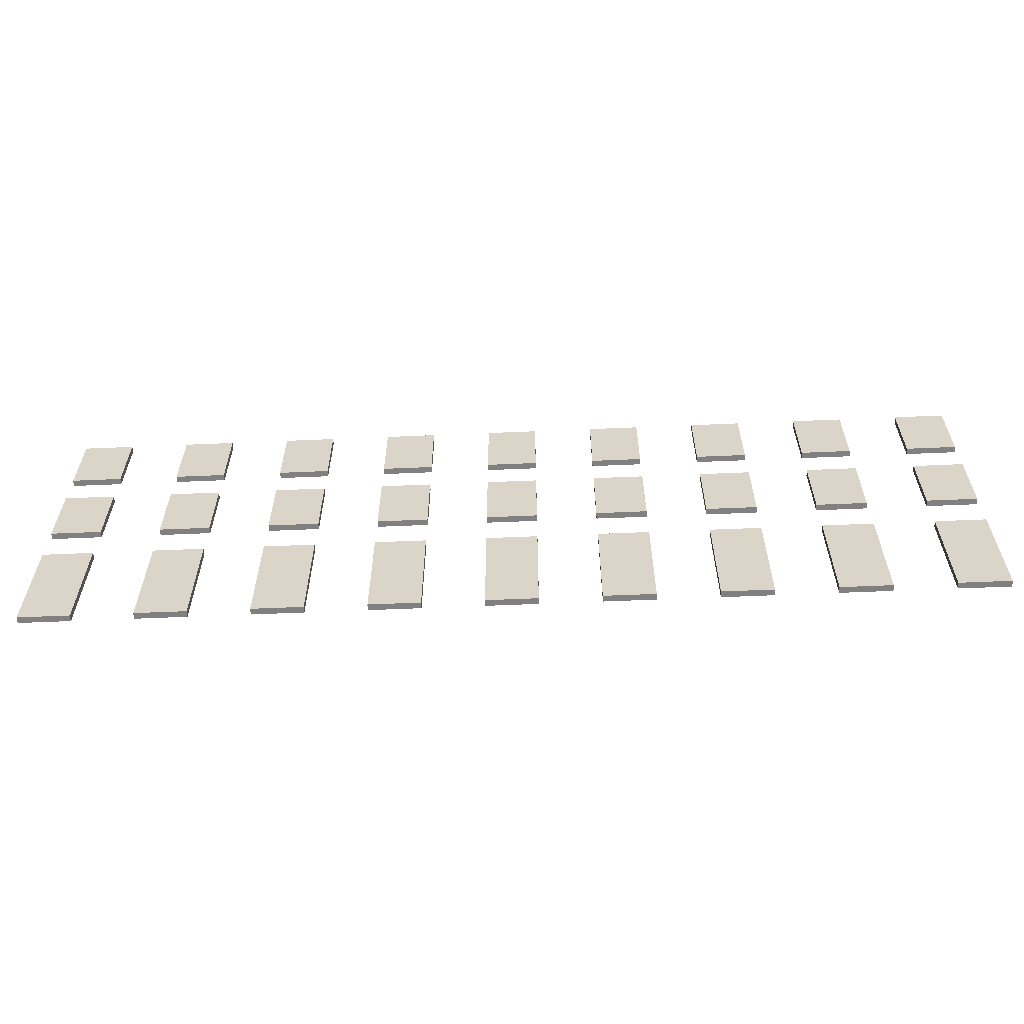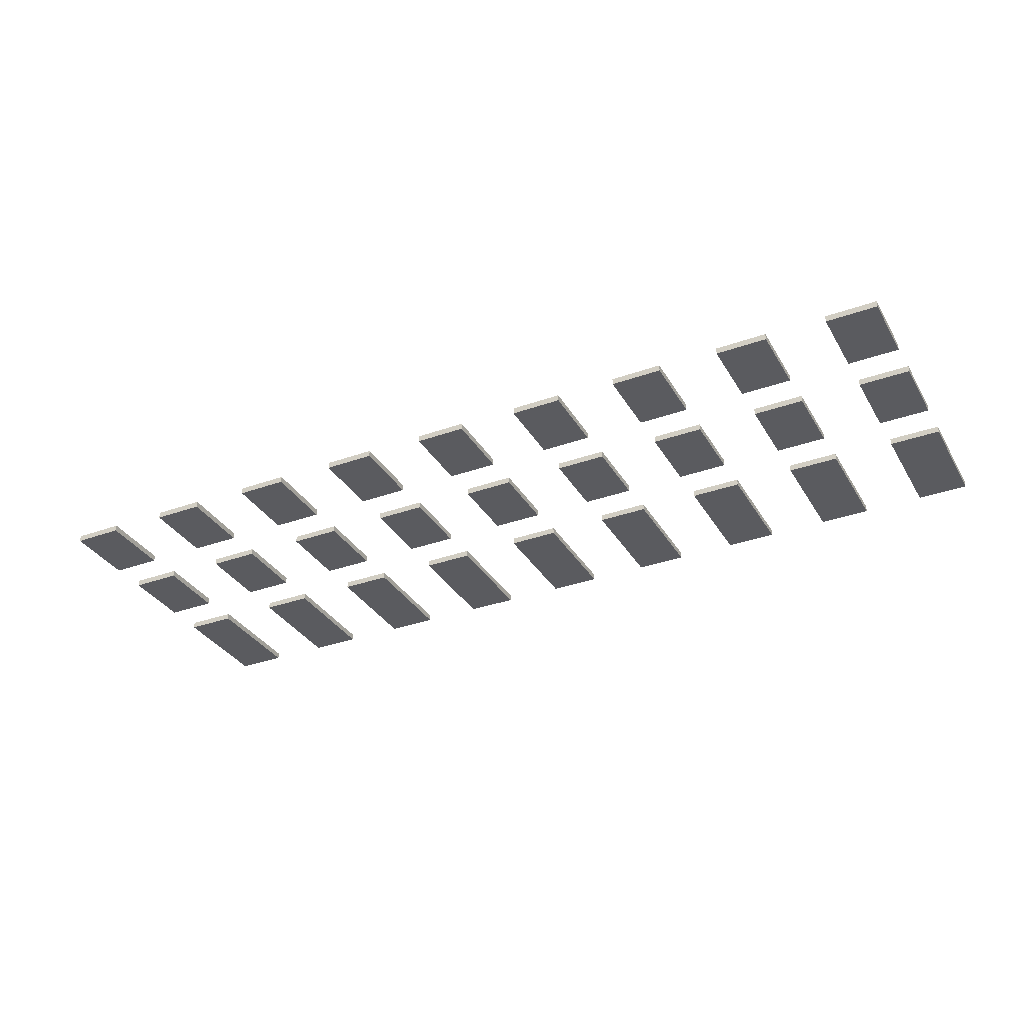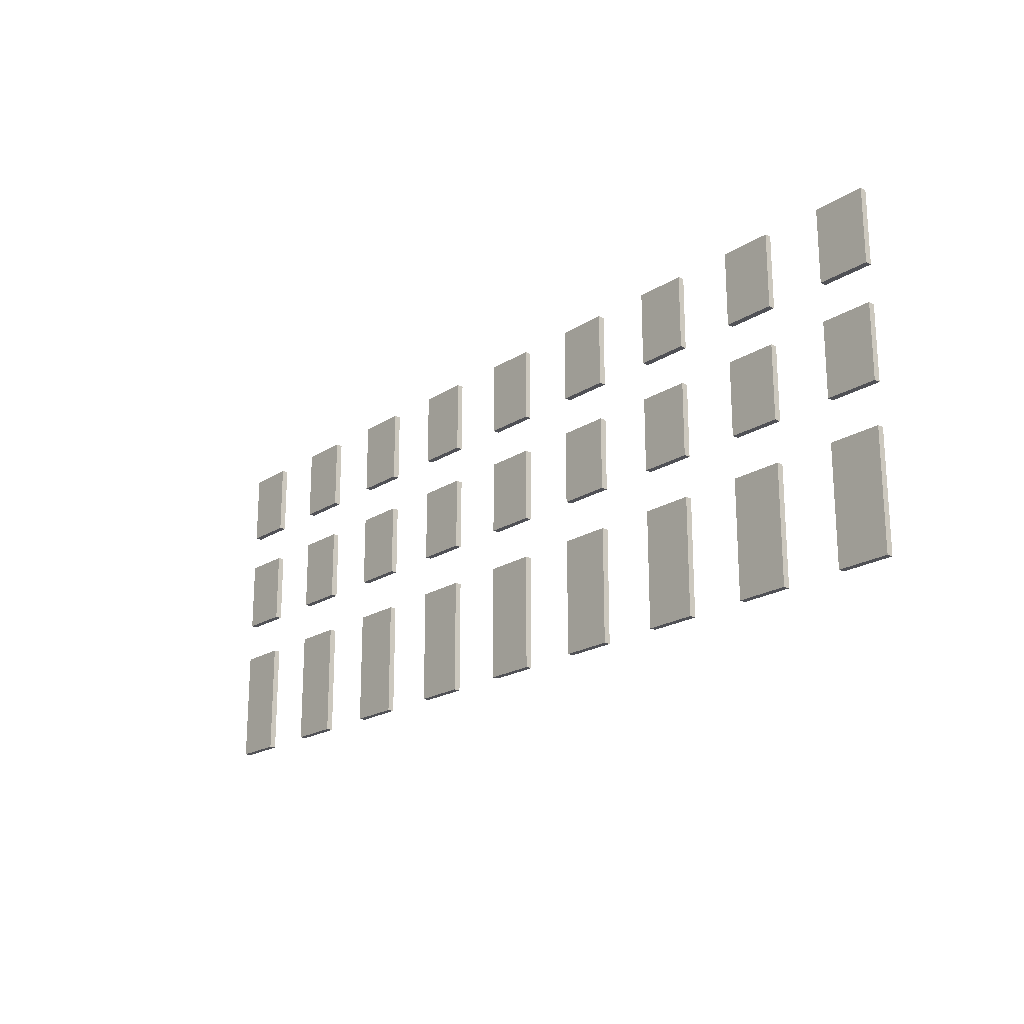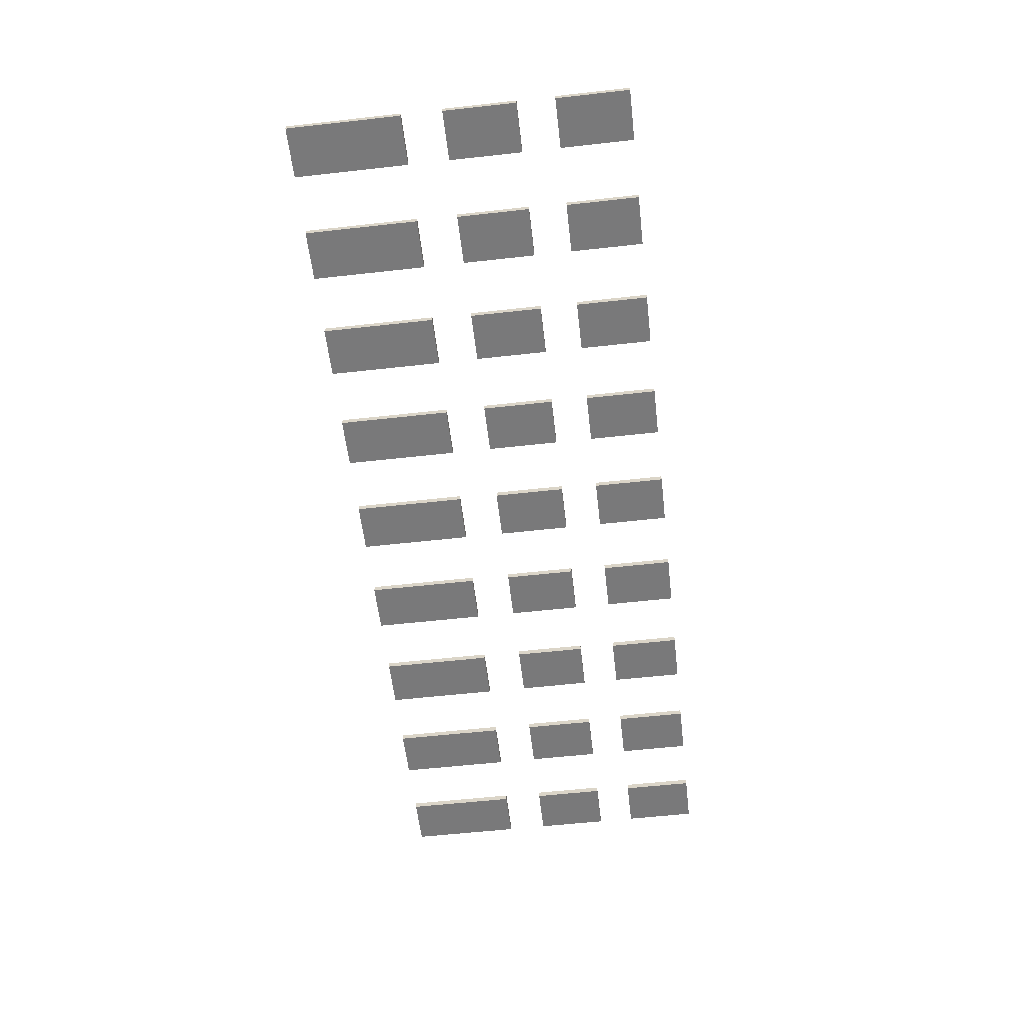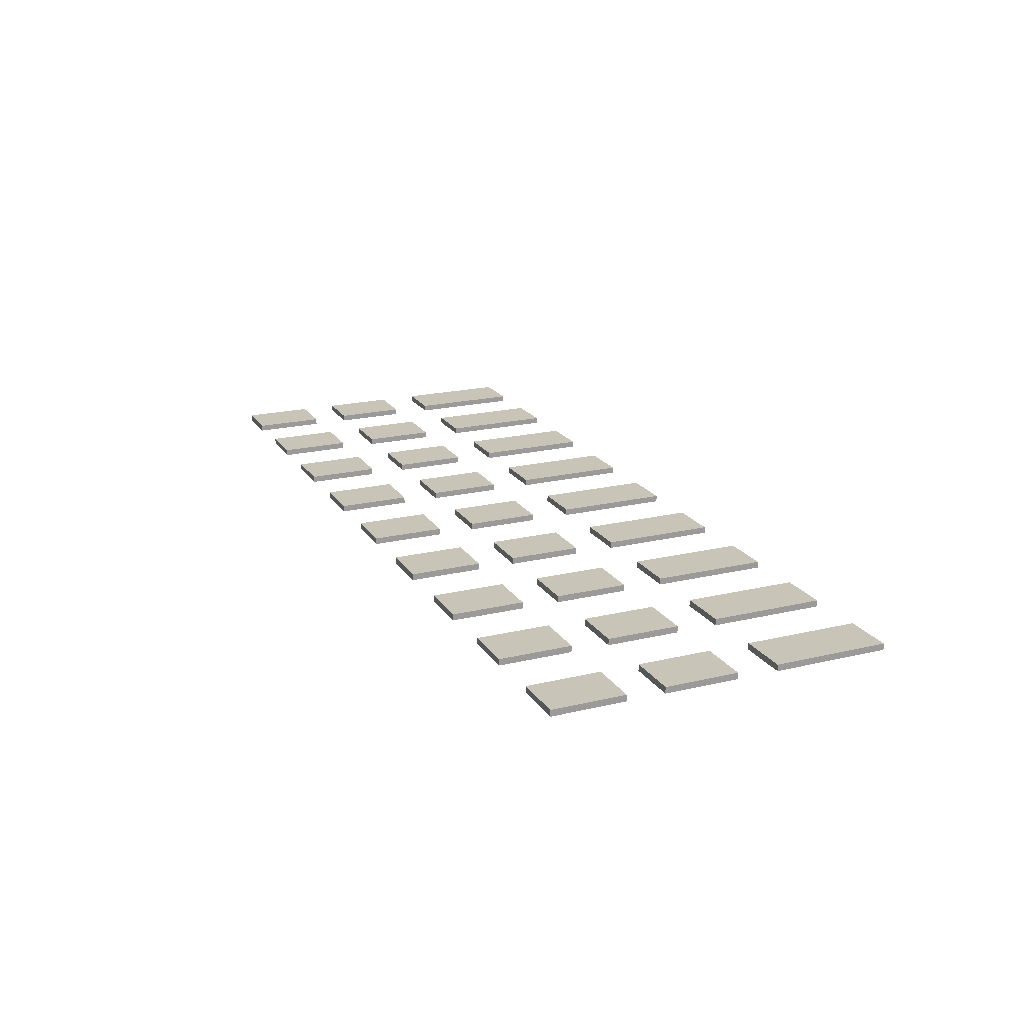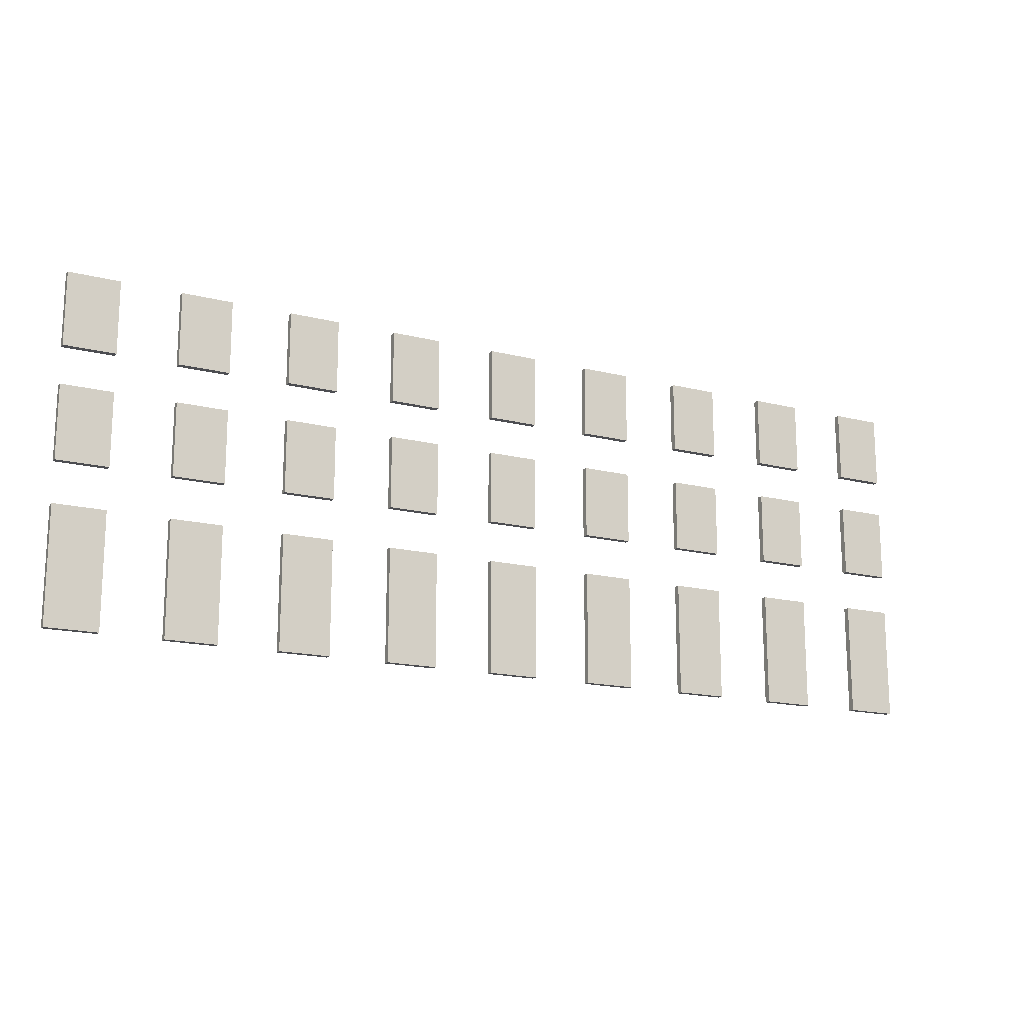
<metadata>
{"format":"obj","ext":"obj","renderer":"f3d","projection":"perspective","resolution":1024,"background":"white","views":[{"elev":-60.0,"azim":2.5,"up":"+Y"},{"elev":-33.2,"azim":-153.7,"up":"+Z"},{"elev":-20.4,"azim":-130.9,"up":"+Y"},{"elev":-57.8,"azim":96.6,"up":"+Z"},{"elev":20.1,"azim":-113.6,"up":"+Z"},{"elev":-16.2,"azim":-27.6,"up":"+Y"}]}
</metadata>
<code>
o Cube.5827_0323
v -1.363 0.045 3.273
v -1.363 0.153 3.273
v -1.363 0.045 3.267
v -1.363 0.153 3.267
v -1.315 0.045 3.273
v -1.315 0.153 3.273
v -1.315 0.045 3.267
v -1.315 0.153 3.267
v -1.363 0.192 3.273
v -1.363 0.261 3.273
v -1.363 0.192 3.267
v -1.363 0.261 3.267
v -1.315 0.192 3.273
v -1.315 0.261 3.273
v -1.315 0.192 3.267
v -1.315 0.261 3.267
v -1.363 0.297 3.273
v -1.363 0.366 3.273
v -1.363 0.297 3.267
v -1.363 0.366 3.267
v -1.315 0.297 3.273
v -1.315 0.366 3.273
v -1.315 0.297 3.267
v -1.315 0.366 3.267
v -1.258 0.045 3.273
v -1.258 0.153 3.273
v -1.258 0.045 3.267
v -1.258 0.153 3.267
v -1.21 0.045 3.273
v -1.21 0.153 3.273
v -1.21 0.045 3.267
v -1.21 0.153 3.267
v -1.258 0.192 3.273
v -1.258 0.261 3.273
v -1.258 0.192 3.267
v -1.258 0.261 3.267
v -1.21 0.192 3.273
v -1.21 0.261 3.273
v -1.21 0.192 3.267
v -1.21 0.261 3.267
v -1.258 0.297 3.273
v -1.258 0.366 3.273
v -1.258 0.297 3.267
v -1.258 0.366 3.267
v -1.21 0.297 3.273
v -1.21 0.366 3.273
v -1.21 0.297 3.267
v -1.21 0.366 3.267
v -1.153 0.045 3.273
v -1.153 0.153 3.273
v -1.153 0.045 3.267
v -1.153 0.153 3.267
v -1.105 0.045 3.273
v -1.105 0.153 3.273
v -1.105 0.045 3.267
v -1.105 0.153 3.267
v -1.153 0.192 3.273
v -1.153 0.261 3.273
v -1.153 0.192 3.267
v -1.153 0.261 3.267
v -1.105 0.192 3.273
v -1.105 0.261 3.273
v -1.105 0.192 3.267
v -1.105 0.261 3.267
v -1.153 0.297 3.273
v -1.153 0.366 3.273
v -1.153 0.297 3.267
v -1.153 0.366 3.267
v -1.105 0.297 3.273
v -1.105 0.366 3.273
v -1.105 0.297 3.267
v -1.105 0.366 3.267
v -1.048 0.045 3.273
v -1.048 0.153 3.273
v -1.048 0.045 3.267
v -1.048 0.153 3.267
v -1 0.045 3.273
v -1 0.153 3.273
v -1 0.045 3.267
v -1 0.153 3.267
v -1.048 0.192 3.273
v -1.048 0.261 3.273
v -1.048 0.192 3.267
v -1.048 0.261 3.267
v -1 0.192 3.273
v -1 0.261 3.273
v -1 0.192 3.267
v -1 0.261 3.267
v -1.048 0.297 3.273
v -1.048 0.366 3.273
v -1.048 0.297 3.267
v -1.048 0.366 3.267
v -1 0.297 3.273
v -1 0.366 3.273
v -1 0.297 3.267
v -1 0.366 3.267
v -0.9435 0.045 3.273
v -0.9435 0.153 3.273
v -0.9435 0.045 3.267
v -0.9435 0.153 3.267
v -0.8955 0.045 3.273
v -0.8955 0.153 3.273
v -0.8955 0.045 3.267
v -0.8955 0.153 3.267
v -0.9435 0.192 3.273
v -0.9435 0.261 3.273
v -0.9435 0.192 3.267
v -0.9435 0.261 3.267
v -0.8955 0.192 3.273
v -0.8955 0.261 3.273
v -0.8955 0.192 3.267
v -0.8955 0.261 3.267
v -0.9435 0.297 3.273
v -0.9435 0.366 3.273
v -0.9435 0.297 3.267
v -0.9435 0.366 3.267
v -0.8955 0.297 3.273
v -0.8955 0.366 3.273
v -0.8955 0.297 3.267
v -0.8955 0.366 3.267
v -0.8385 0.045 3.273
v -0.8385 0.153 3.273
v -0.8385 0.045 3.267
v -0.8385 0.153 3.267
v -0.7905 0.045 3.273
v -0.7905 0.153 3.273
v -0.7905 0.045 3.267
v -0.7905 0.153 3.267
v -0.8385 0.192 3.273
v -0.8385 0.261 3.273
v -0.8385 0.192 3.267
v -0.8385 0.261 3.267
v -0.7905 0.192 3.273
v -0.7905 0.261 3.273
v -0.7905 0.192 3.267
v -0.7905 0.261 3.267
v -0.8385 0.297 3.273
v -0.8385 0.366 3.273
v -0.8385 0.297 3.267
v -0.8385 0.366 3.267
v -0.7905 0.297 3.273
v -0.7905 0.366 3.273
v -0.7905 0.297 3.267
v -0.7905 0.366 3.267
v -0.7335 0.045 3.273
v -0.7335 0.153 3.273
v -0.7335 0.045 3.267
v -0.7335 0.153 3.267
v -0.6855 0.045 3.273
v -0.6855 0.153 3.273
v -0.6855 0.045 3.267
v -0.6855 0.153 3.267
v -0.7335 0.192 3.273
v -0.7335 0.261 3.273
v -0.7335 0.192 3.267
v -0.7335 0.261 3.267
v -0.6855 0.192 3.273
v -0.6855 0.261 3.273
v -0.6855 0.192 3.267
v -0.6855 0.261 3.267
v -0.7335 0.297 3.273
v -0.7335 0.366 3.273
v -0.7335 0.297 3.267
v -0.7335 0.366 3.267
v -0.6855 0.297 3.273
v -0.6855 0.366 3.273
v -0.6855 0.297 3.267
v -0.6855 0.366 3.267
v -0.6285 0.045 3.273
v -0.6285 0.153 3.273
v -0.6285 0.045 3.267
v -0.6285 0.153 3.267
v -0.5805 0.045 3.273
v -0.5805 0.153 3.273
v -0.5805 0.045 3.267
v -0.5805 0.153 3.267
v -0.6285 0.192 3.273
v -0.6285 0.261 3.273
v -0.6285 0.192 3.267
v -0.6285 0.261 3.267
v -0.5805 0.192 3.273
v -0.5805 0.261 3.273
v -0.5805 0.192 3.267
v -0.5805 0.261 3.267
v -0.6285 0.297 3.273
v -0.6285 0.366 3.273
v -0.6285 0.297 3.267
v -0.6285 0.366 3.267
v -0.5805 0.297 3.273
v -0.5805 0.366 3.273
v -0.5805 0.297 3.267
v -0.5805 0.366 3.267
v -0.5235 0.045 3.273
v -0.5235 0.153 3.273
v -0.5235 0.045 3.267
v -0.5235 0.153 3.267
v -0.4755 0.045 3.273
v -0.4755 0.153 3.273
v -0.4755 0.045 3.267
v -0.4755 0.153 3.267
v -0.5235 0.192 3.273
v -0.5235 0.261 3.273
v -0.5235 0.192 3.267
v -0.5235 0.261 3.267
v -0.4755 0.192 3.273
v -0.4755 0.261 3.273
v -0.4755 0.192 3.267
v -0.4755 0.261 3.267
v -0.5235 0.297 3.273
v -0.5235 0.366 3.273
v -0.5235 0.297 3.267
v -0.5235 0.366 3.267
v -0.4755 0.297 3.273
v -0.4755 0.366 3.273
v -0.4755 0.297 3.267
v -0.4755 0.366 3.267
f 2 3 1
f 4 7 3
f 8 5 7
f 6 1 5
f 7 1 3
f 4 6 8
f 10 11 9
f 12 15 11
f 16 13 15
f 14 9 13
f 15 9 11
f 12 14 16
f 18 19 17
f 20 23 19
f 24 21 23
f 22 17 21
f 23 17 19
f 20 22 24
f 26 27 25
f 28 31 27
f 32 29 31
f 30 25 29
f 31 25 27
f 28 30 32
f 34 35 33
f 36 39 35
f 40 37 39
f 38 33 37
f 39 33 35
f 36 38 40
f 42 43 41
f 44 47 43
f 48 45 47
f 46 41 45
f 47 41 43
f 44 46 48
f 50 51 49
f 52 55 51
f 56 53 55
f 54 49 53
f 55 49 51
f 52 54 56
f 58 59 57
f 60 63 59
f 64 61 63
f 62 57 61
f 63 57 59
f 60 62 64
f 66 67 65
f 68 71 67
f 72 69 71
f 70 65 69
f 71 65 67
f 68 70 72
f 74 75 73
f 76 79 75
f 80 77 79
f 78 73 77
f 79 73 75
f 76 78 80
f 82 83 81
f 84 87 83
f 88 85 87
f 86 81 85
f 87 81 83
f 84 86 88
f 90 91 89
f 92 95 91
f 96 93 95
f 94 89 93
f 95 89 91
f 92 94 96
f 98 99 97
f 100 103 99
f 104 101 103
f 102 97 101
f 103 97 99
f 100 102 104
f 106 107 105
f 108 111 107
f 112 109 111
f 110 105 109
f 111 105 107
f 108 110 112
f 114 115 113
f 116 119 115
f 120 117 119
f 118 113 117
f 119 113 115
f 116 118 120
f 122 123 121
f 124 127 123
f 128 125 127
f 126 121 125
f 127 121 123
f 124 126 128
f 130 131 129
f 132 135 131
f 136 133 135
f 134 129 133
f 135 129 131
f 132 134 136
f 138 139 137
f 140 143 139
f 144 141 143
f 142 137 141
f 143 137 139
f 140 142 144
f 146 147 145
f 148 151 147
f 152 149 151
f 150 145 149
f 151 145 147
f 148 150 152
f 154 155 153
f 156 159 155
f 160 157 159
f 158 153 157
f 159 153 155
f 156 158 160
f 162 163 161
f 164 167 163
f 168 165 167
f 166 161 165
f 167 161 163
f 164 166 168
f 170 171 169
f 172 175 171
f 176 173 175
f 174 169 173
f 175 169 171
f 172 174 176
f 178 179 177
f 180 183 179
f 184 181 183
f 182 177 181
f 183 177 179
f 180 182 184
f 186 187 185
f 188 191 187
f 192 189 191
f 190 185 189
f 191 185 187
f 188 190 192
f 194 195 193
f 196 199 195
f 200 197 199
f 198 193 197
f 199 193 195
f 196 198 200
f 202 203 201
f 204 207 203
f 208 205 207
f 206 201 205
f 207 201 203
f 204 206 208
f 210 211 209
f 212 215 211
f 216 213 215
f 214 209 213
f 215 209 211
f 212 214 216
f 2 4 3
f 4 8 7
f 8 6 5
f 6 2 1
f 7 5 1
f 4 2 6
f 10 12 11
f 12 16 15
f 16 14 13
f 14 10 9
f 15 13 9
f 12 10 14
f 18 20 19
f 20 24 23
f 24 22 21
f 22 18 17
f 23 21 17
f 20 18 22
f 26 28 27
f 28 32 31
f 32 30 29
f 30 26 25
f 31 29 25
f 28 26 30
f 34 36 35
f 36 40 39
f 40 38 37
f 38 34 33
f 39 37 33
f 36 34 38
f 42 44 43
f 44 48 47
f 48 46 45
f 46 42 41
f 47 45 41
f 44 42 46
f 50 52 51
f 52 56 55
f 56 54 53
f 54 50 49
f 55 53 49
f 52 50 54
f 58 60 59
f 60 64 63
f 64 62 61
f 62 58 57
f 63 61 57
f 60 58 62
f 66 68 67
f 68 72 71
f 72 70 69
f 70 66 65
f 71 69 65
f 68 66 70
f 74 76 75
f 76 80 79
f 80 78 77
f 78 74 73
f 79 77 73
f 76 74 78
f 82 84 83
f 84 88 87
f 88 86 85
f 86 82 81
f 87 85 81
f 84 82 86
f 90 92 91
f 92 96 95
f 96 94 93
f 94 90 89
f 95 93 89
f 92 90 94
f 98 100 99
f 100 104 103
f 104 102 101
f 102 98 97
f 103 101 97
f 100 98 102
f 106 108 107
f 108 112 111
f 112 110 109
f 110 106 105
f 111 109 105
f 108 106 110
f 114 116 115
f 116 120 119
f 120 118 117
f 118 114 113
f 119 117 113
f 116 114 118
f 122 124 123
f 124 128 127
f 128 126 125
f 126 122 121
f 127 125 121
f 124 122 126
f 130 132 131
f 132 136 135
f 136 134 133
f 134 130 129
f 135 133 129
f 132 130 134
f 138 140 139
f 140 144 143
f 144 142 141
f 142 138 137
f 143 141 137
f 140 138 142
f 146 148 147
f 148 152 151
f 152 150 149
f 150 146 145
f 151 149 145
f 148 146 150
f 154 156 155
f 156 160 159
f 160 158 157
f 158 154 153
f 159 157 153
f 156 154 158
f 162 164 163
f 164 168 167
f 168 166 165
f 166 162 161
f 167 165 161
f 164 162 166
f 170 172 171
f 172 176 175
f 176 174 173
f 174 170 169
f 175 173 169
f 172 170 174
f 178 180 179
f 180 184 183
f 184 182 181
f 182 178 177
f 183 181 177
f 180 178 182
f 186 188 187
f 188 192 191
f 192 190 189
f 190 186 185
f 191 189 185
f 188 186 190
f 194 196 195
f 196 200 199
f 200 198 197
f 198 194 193
f 199 197 193
f 196 194 198
f 202 204 203
f 204 208 207
f 208 206 205
f 206 202 201
f 207 205 201
f 204 202 206
f 210 212 211
f 212 216 215
f 216 214 213
f 214 210 209
f 215 213 209
f 212 210 214

</code>
